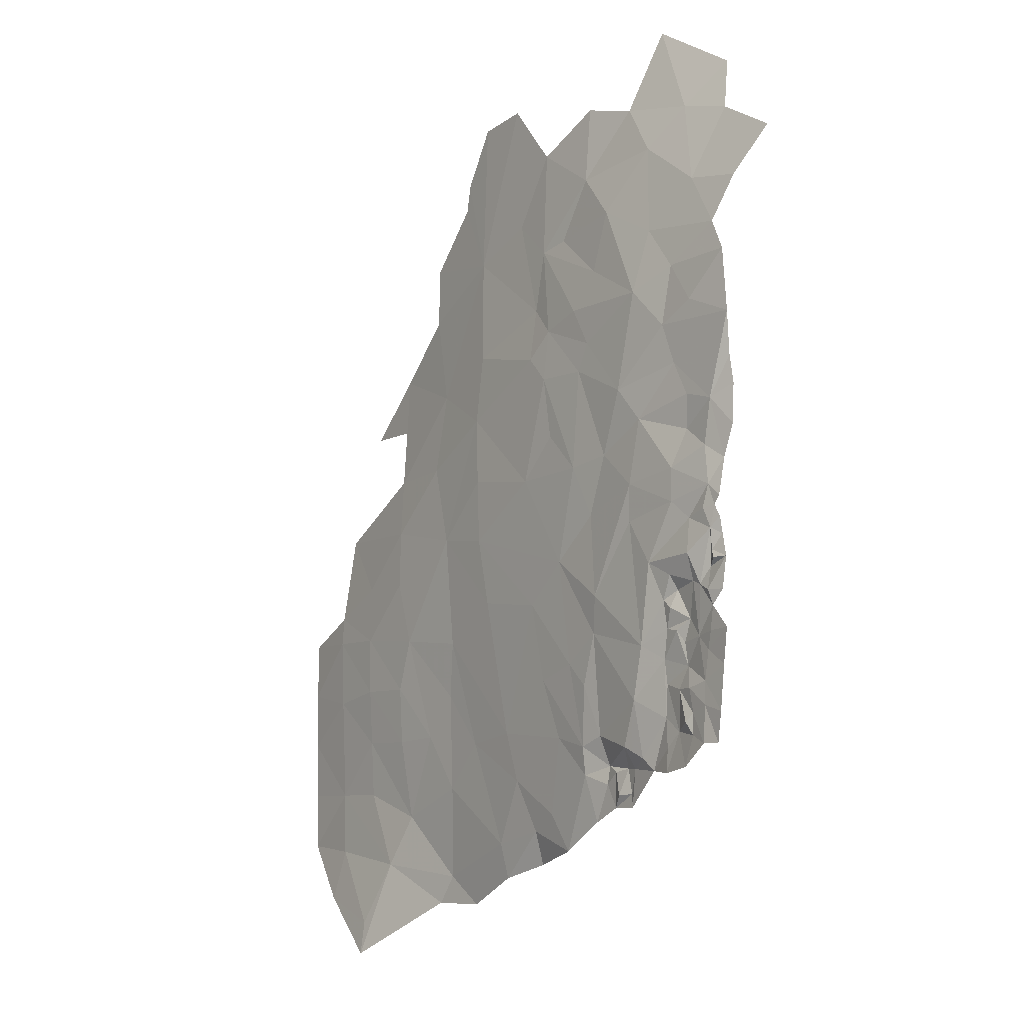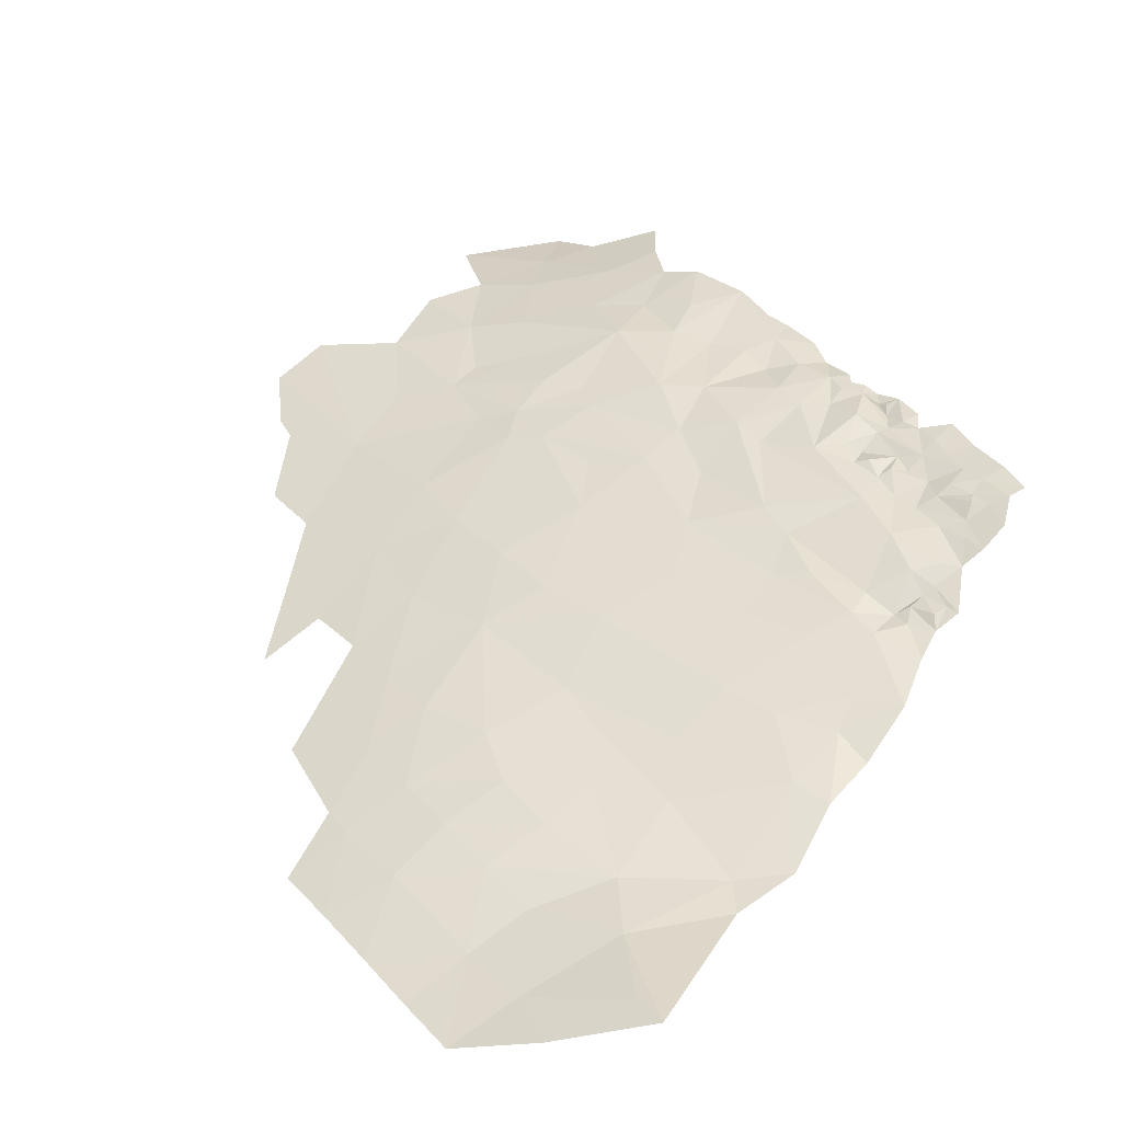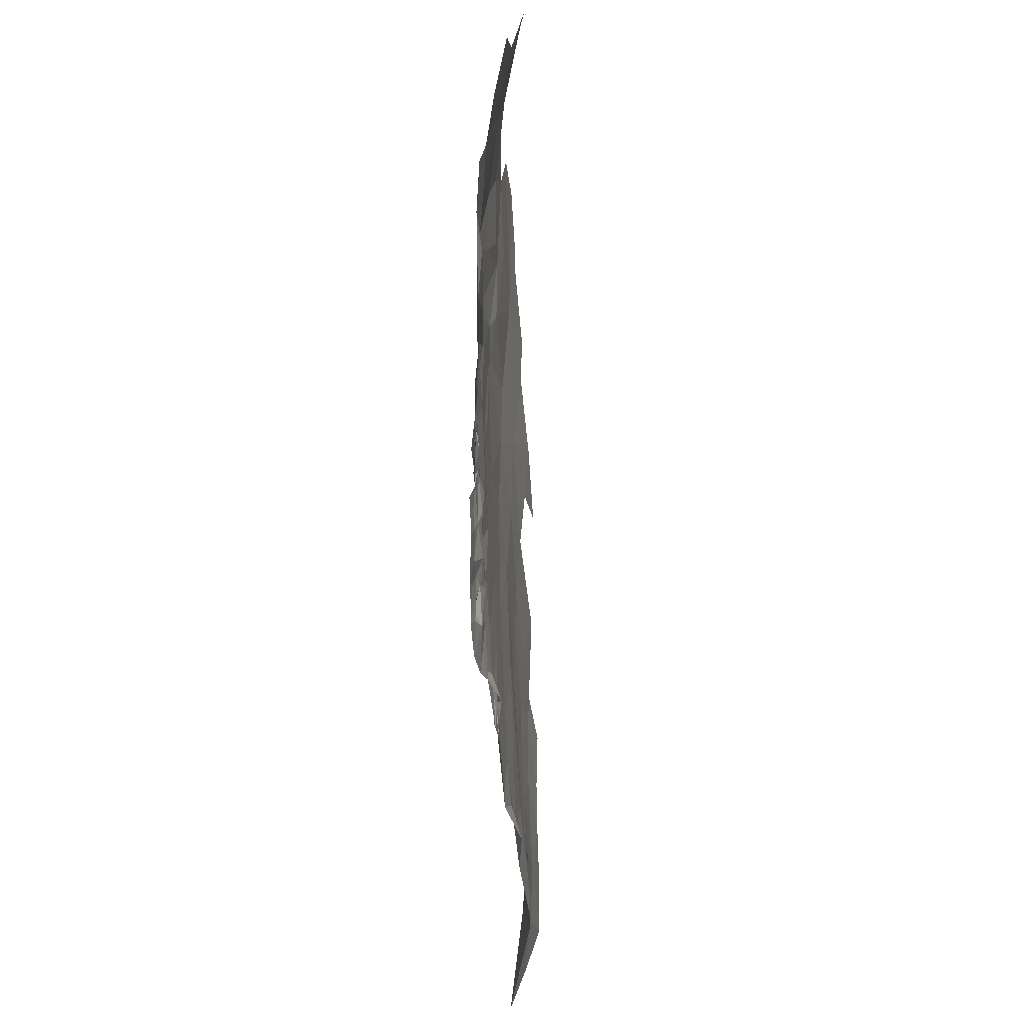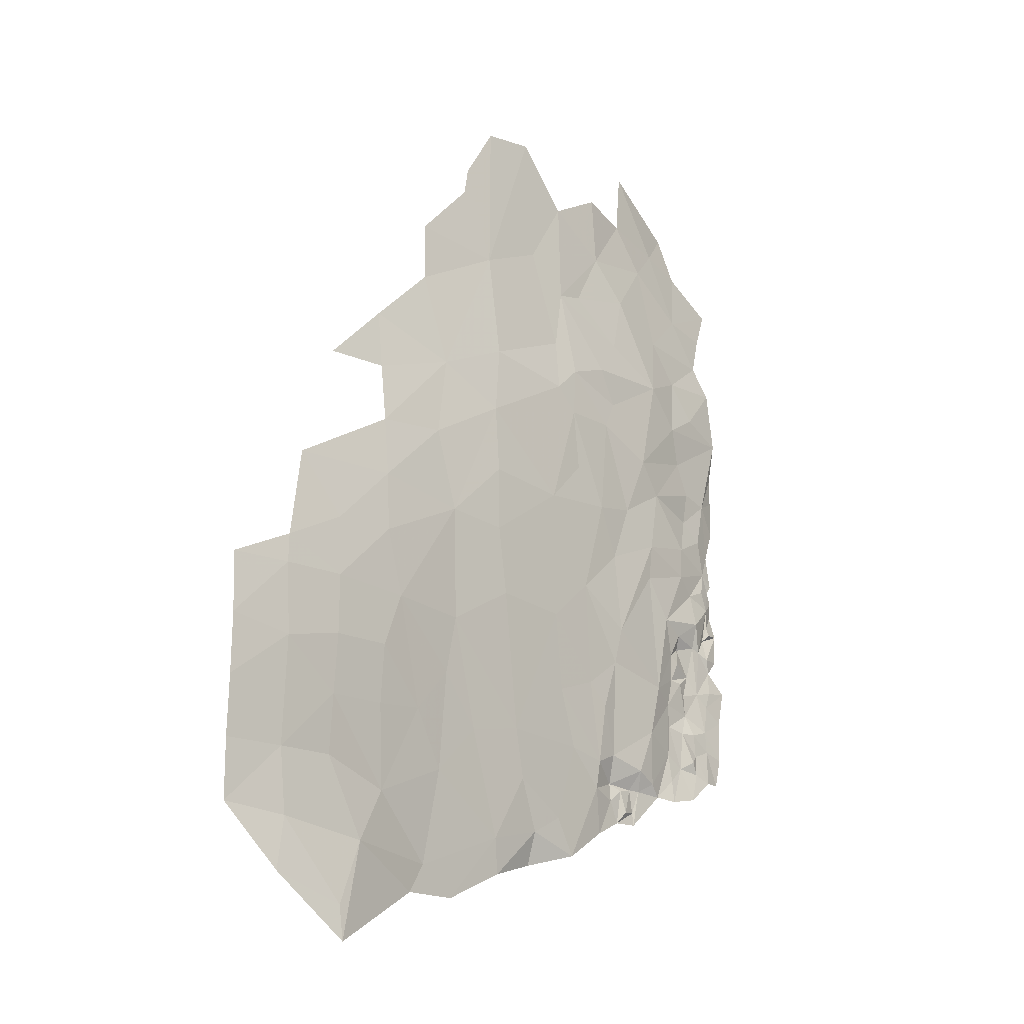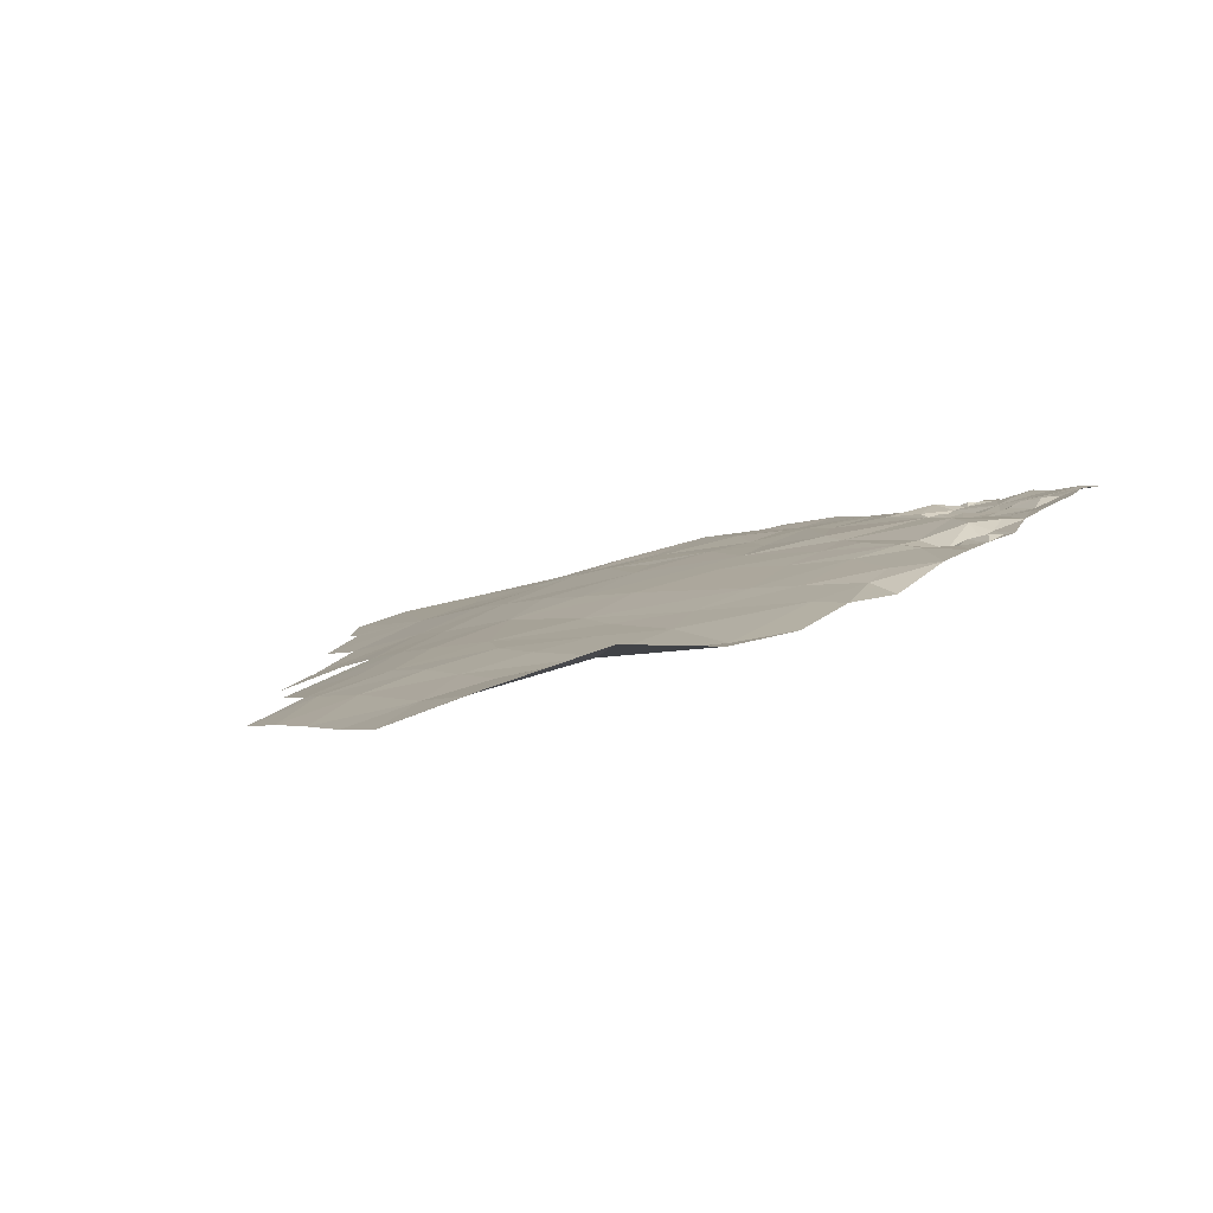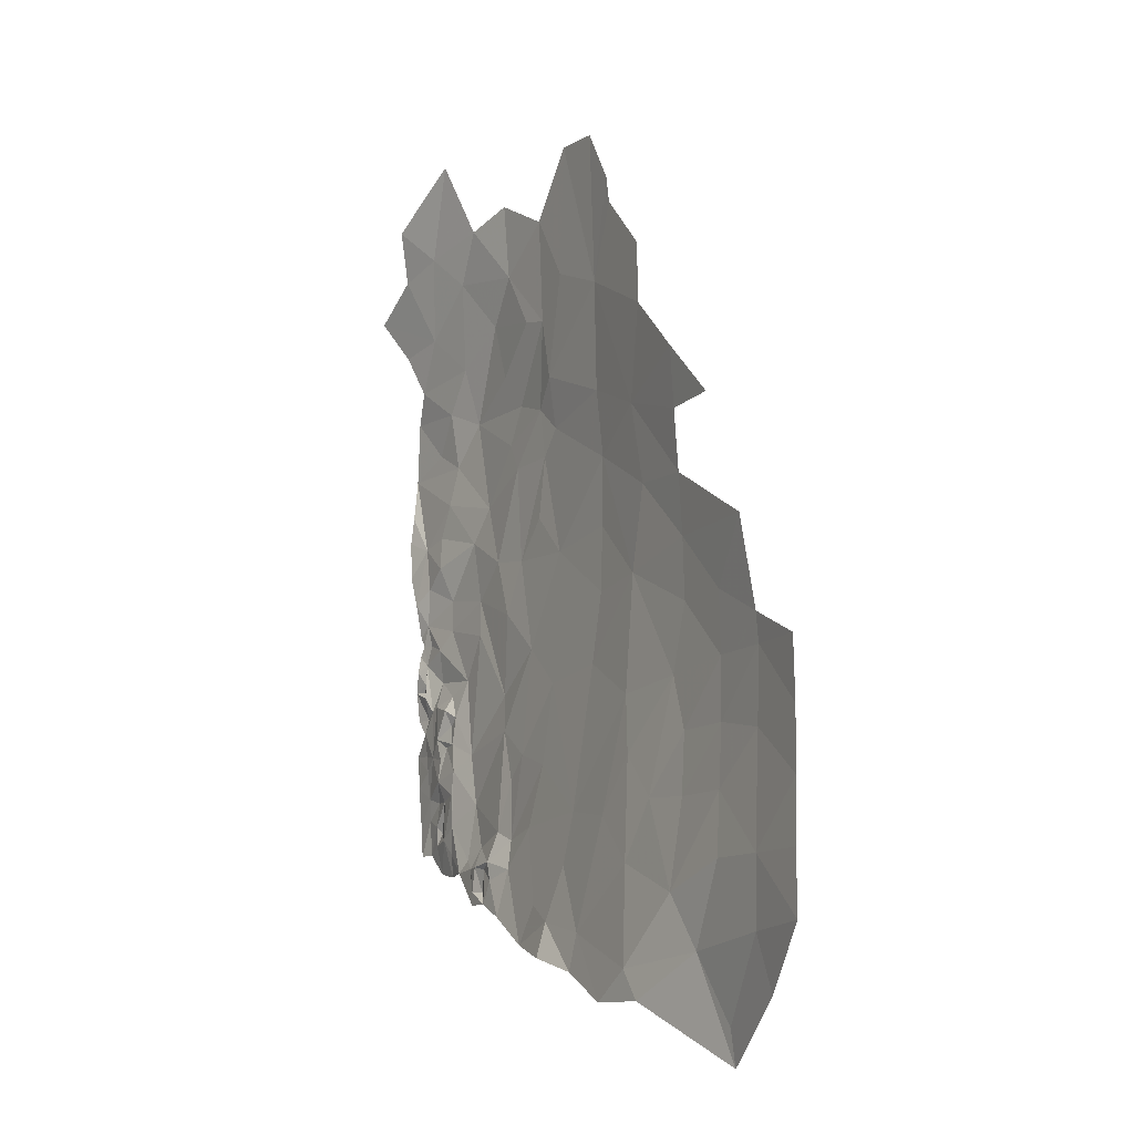
<metadata>
{"format":"obj","ext":"obj","renderer":"f3d","projection":"perspective","resolution":1024,"background":"white","views":[{"elev":-7.8,"azim":37.4,"up":"+Y"},{"elev":35.4,"azim":-35.7,"up":"+Z"},{"elev":-25.2,"azim":79.6,"up":"+Y"},{"elev":-17.3,"azim":-61.8,"up":"+Y"},{"elev":-2.1,"azim":-28.2,"up":"+Z"},{"elev":-11.7,"azim":-134.5,"up":"+Y"}]}
</metadata>
<code>
v -118.8 521.6 134.8
v -117.5 521.8 134.9
v -118.3 523.9 134.7
v -186.1 488.4 115.6
v -180 494.3 117.6
v -186.1 494.3 115.6
v -179.5 487.8 117.9
v -181 482.4 118.3
v -174 479.9 120.8
v -134.6 510.4 131
v -136.2 505.2 130.4
v -134.2 500 130.4
v -138.4 507.5 129.8
v -136.7 499 129.9
v -142.8 506 128.5
v -123 563.6 130.8
v -118.3 567.7 130
v -127 572.8 128.8
v -117.8 562.4 131.5
v -132.6 528.4 131.8
v -134.7 522.5 131.1
v -128.6 524.9 133
v -134 514.1 131.5
v -139.6 518.1 129.9
v -137.2 527.7 130.8
v -136.3 537.7 131
v -130.1 534.8 132.8
v -127.4 531.4 133.1
v -122.9 525.9 134.2
v -123 522.6 134.1
v -128.9 521.2 132.7
v -127.4 508.7 132.9
v -134.6 510.4 131
v -121 555.3 132.8
v -112 559.1 133
v -117.8 562.4 131.5
v -115.5 554.5 133.7
v -117.9 550.1 134.1
v -120.4 542.5 134.5
v -115.5 540.5 135.4
v -116.1 546.9 135
v -123.1 546.5 133.5
v -117.9 550.1 134.1
v -126.3 550.8 132.6
v -124 540.5 133.8
v -140.9 531.5 129.8
v -141.7 537.7 129.7
v -144.9 527.2 128.7
v -137.2 527.7 130.8
v -136.3 537.7 131
v -141.2 542.8 129.6
v -144 540.2 129
v -143.7 545.6 128.4
v -142.5 551.8 128.5
v -137 544.3 130.9
v -134.2 548 131.2
v -139.5 552.5 129.2
v -132.5 554 131.3
v -136 558.4 129.9
v -127.3 559.9 131.2
v -142.4 562.5 128.2
v -135.8 566.1 129.3
v -130.4 564.8 129.9
v -163 500.7 122.5
v -166.3 511.6 122.3
v -168.2 506.2 121.6
v -174.1 512.2 120
v -168.2 518.1 121.9
v -159.2 522.4 124.4
v -158.5 510.9 124.2
v -159.2 505.1 123.6
v -159.4 495 122.9
v -167 491.8 120.8
v -168.2 500.3 121.2
v -174.1 506.2 120
v -180.3 512.2 118
v -180.1 515.1 117.9
v -174.1 518.1 119.8
v -168.2 524.1 121.6
v -161.4 530.5 123.5
v -153.6 535 126.2
v -153.2 528.2 126.4
v -153.1 521.7 126.3
v -151.8 514.8 126.5
v -149.2 500.7 126.3
v -155 499.7 124.4
v -151.1 489 124.9
v -160.3 485.3 121.7
v -170.3 486.5 120.6
v -174.1 494.3 119.2
v -174.1 500.3 119.6
v -180 505.1 118.1
v -186.1 506.2 115.9
v -186.1 512.2 115.7
v -186.1 500.3 115.8
v -180 494.3 117.6
v -186.1 494.3 115.6
v -179.5 487.8 117.9
v -174 479.9 120.8
v -174.1 476.5 121.2
v -181 482.4 118.3
v -162.2 482.4 121.3
v -156.3 482.4 122.5
v -150.3 485.4 124.7
v -145.3 490.4 126.4
v -145.1 486.9 125.4
v -139.9 488.4 128.1
v -142.3 492.2 127.7
v -147.8 495.6 126.4
v -140.6 500 128.7
v -142.8 506 128.5
v -136.7 499 129.9
v -144.2 514 128.5
v -138.4 507.5 129.8
v -139.6 518.1 129.9
v -134.6 510.4 131
v -144.9 527.2 128.7
v -137.2 527.7 130.8
v -141.7 537.7 129.7
v -144 540.2 129
v -152.8 541.9 126.1
v -143.7 545.6 128.4
v -153.4 552.7 125.2
v -146.6 555.6 127.1
v -142.5 551.8 128.5
v -142.4 562.5 128.2
v -147.5 568.8 126.7
v -152.9 568.2 125.1
v -156.3 562.6 124
v -156.8 559.8 123.9
v -162.2 553.9 122.1
v -162.2 547.9 122.2
v -159.9 538.7 123.6
v -168.2 541.9 120.2
v -168.2 536 120.6
v -174.1 536 118.5
v -168.2 530 121.2
v -178.4 524.1 117.9
v -133.7 495.1 129.8
v -133.6 497 129.6
v -136.7 496.1 129.5
v -136.7 499 129.9
v -134.2 500 130.4
v -130.2 498.8 131.8
v -130.6 496.7 130.6
v -132.3 496.3 130.3
v -132.6 492.8 129.9
v -135.4 491.3 129.2
v -139.9 488.4 128.1
v -142.3 492.2 127.7
v -140.6 500 128.7
v -131.8 494 130.6
v -130.2 494.2 130.6
v -130.1 492.8 130.7
v -129.4 496.6 131.1
v -128.6 503.4 132.5
v -127.9 497.6 132.1
v -134.6 510.4 131
v -127.4 508.7 132.9
v -134 514.1 131.5
v -136.2 505.2 130.4
v -135 540.5 131.3
v -137 544.3 130.9
v -141.2 542.8 129.6
v -136.3 537.7 131
v -130.1 534.8 132.8
v -127.9 544.5 133.2
v -124 540.5 133.8
v -122.7 536.5 133.8
v -127.4 531.4 133.1
v -121 533.1 134.1
v -121.2 529.7 133.8
v -122.9 525.9 134.2
v -117.9 532.3 134.7
v -118.8 527.8 134.5
v -115.5 540.5 135.4
v -115.6 536.2 134.8
v -123.1 546.5 133.5
v -126.3 550.8 132.6
v -132.5 554 131.3
v -127.3 559.9 131.2
v -121 555.3 132.8
v -117.9 550.1 134.1
v -123 563.6 130.8
v -117.8 562.4 131.5
v -130.4 564.8 129.9
v -127 572.8 128.8
v -136 558.4 129.9
v -134.2 548 131.2
v -123.4 515.4 133.8
v -120.4 514.6 134.1
v -120.7 517.3 134.8
v -119.5 514.2 134.5
v -119.7 509.2 134.3
v -121.1 511 133.6
v -122.8 513.9 133.2
v -124.5 513 133.2
v -126.1 516.8 133.5
v -120.8 520.8 134.2
v -117.9 519.5 134.9
v -118.2 515.9 134.5
v -118.3 513.6 135
v -117.7 512 134.9
v -118 509.6 135
v -118.4 507.9 134.8
v -118.8 504.8 134.8
v -121.5 506.4 133.5
v -121.9 508.7 133.5
v -122.8 510 133.5
v -124.2 510.2 133.1
v -123.5 512.2 133.6
v -127.4 508.7 132.9
v -128.9 521.2 132.7
v -123 522.6 134.1
v -118.3 523.9 134.7
v -118.8 521.6 134.8
v -117.7 520.7 134.9
v -116.8 520.6 135
v -116.7 518.9 134.7
v -117.8 517.4 134.8
v -117.6 516.6 135.1
v -116.1 516.7 135.1
v -116.4 513.5 135.2
v -117.5 521.8 134.9
v -122.9 525.9 134.2
v -118.8 527.8 134.5
v -116.5 526.3 134.5
v -116.8 522.6 135
v -117.5 521.8 134.9
v -117.9 532.3 134.7
v -115.4 529.5 134.7
v -115.3 533.5 134.7
v -115.6 536.2 134.8
v -121.2 529.7 133.8
v -124.7 507.2 132.8
v -128.6 503.4 132.5
v -124.7 501.5 132.7
v -127.9 497.6 132.1
v -126.5 496.4 132.1
v -129.4 496.6 131.1
v -130.2 498.8 131.8
v -130.1 492.8 130.7
v -124.4 498.5 133
v -124.4 496.1 133.2
v -122.7 500.1 133.3
v -121.5 496.7 134.3
v -120.5 499.7 134.3
v -118.9 498.9 135
v -120.5 501.8 134.3
v -118.8 502.5 134.9
v -117.1 498.9 135.3
v -116.6 501.9 135.5
v -116.2 506.3 135.5
v -115.7 509.8 135.8
v -121 504.2 134.3
v -122.5 504.2 133.6
v -124.4 504.7 132.8
v -121.4 501 134.4
f 3 1 2
f 6 4 5
f 5 4 7
f 9 7 8
f 7 4 8
f 12 10 11
f 10 13 11
f 11 13 14
f 14 13 15
f 18 16 17
f 17 16 19
f 22 20 21
f 24 21 25
f 21 20 25
f 25 20 26
f 26 20 27
f 27 20 28
f 20 22 28
f 28 22 29
f 29 22 30
f 30 22 31
f 32 31 23
f 31 22 23
f 22 21 23
f 21 24 23
f 24 33 23
f 36 34 35
f 35 34 37
f 34 38 37
f 41 39 40
f 40 39 45
f 45 39 42
f 39 41 42
f 44 42 43
f 42 41 43
f 48 46 47
f 63 62 59
f 62 61 59
f 61 54 59
f 54 57 59
f 60 59 58
f 59 57 58
f 58 57 56
f 57 54 56
f 56 54 55
f 55 54 51
f 54 53 51
f 53 52 51
f 52 47 51
f 51 47 50
f 50 47 49
f 47 46 49
f 46 48 49
f 66 64 65
f 64 71 65
f 68 65 69
f 84 69 70
f 69 65 70
f 65 71 70
f 70 71 86
f 86 71 72
f 71 64 72
f 72 64 73
f 73 64 74
f 64 66 74
f 74 66 75
f 76 75 67
f 75 66 67
f 66 65 67
f 65 68 67
f 67 68 78
f 78 68 79
f 68 69 79
f 79 69 80
f 123 133 121
f 121 133 81
f 133 80 81
f 80 69 81
f 81 69 82
f 82 69 83
f 69 84 83
f 83 84 113
f 113 84 85
f 84 70 85
f 70 86 85
f 85 86 109
f 105 109 87
f 109 86 87
f 86 72 87
f 87 72 88
f 72 73 88
f 88 73 89
f 89 73 90
f 90 73 91
f 73 74 91
f 74 75 91
f 91 75 92
f 75 76 92
f 95 92 93
f 92 76 93
f 93 76 94
f 94 76 77
f 76 67 77
f 67 78 77
f 77 78 138
f 78 79 138
f 138 79 137
f 79 80 137
f 80 133 137
f 137 133 135
f 136 135 134
f 135 133 134
f 134 133 132
f 133 123 132
f 132 123 131
f 131 123 130
f 130 123 129
f 129 123 128
f 128 123 127
f 123 124 127
f 127 124 126
f 126 124 125
f 125 124 122
f 124 123 122
f 123 121 122
f 122 121 120
f 121 81 120
f 120 81 119
f 119 81 117
f 81 82 117
f 82 83 117
f 118 117 115
f 117 83 115
f 83 113 115
f 116 115 114
f 115 113 114
f 114 113 111
f 113 85 111
f 112 111 110
f 111 85 110
f 85 109 110
f 110 109 108
f 109 105 108
f 108 105 107
f 107 105 106
f 106 105 104
f 105 87 104
f 104 87 103
f 87 88 103
f 103 88 102
f 88 89 102
f 102 89 100
f 101 100 99
f 100 89 99
f 99 89 98
f 98 89 96
f 89 90 96
f 90 91 96
f 91 92 96
f 92 95 96
f 95 97 96
f 141 139 140
f 139 146 140
f 140 146 145
f 146 152 145
f 145 152 153
f 153 152 147
f 152 146 147
f 146 139 147
f 147 139 148
f 139 141 148
f 148 141 149
f 149 141 150
f 150 141 151
f 151 141 142
f 141 140 142
f 161 142 143
f 142 140 143
f 160 158 159
f 159 158 156
f 158 143 156
f 157 156 144
f 156 143 144
f 143 140 144
f 140 145 144
f 144 145 155
f 145 153 155
f 155 153 154
f 153 147 154
f 164 162 163
f 162 167 163
f 163 167 189
f 189 167 180
f 188 181 186
f 187 186 184
f 186 181 184
f 185 184 182
f 184 181 182
f 183 182 179
f 182 181 179
f 181 180 179
f 180 167 179
f 179 167 178
f 178 167 168
f 168 169 176
f 177 176 174
f 176 169 174
f 169 171 174
f 175 174 172
f 174 171 172
f 173 172 170
f 172 171 170
f 171 169 170
f 170 169 166
f 169 168 166
f 168 167 166
f 167 162 166
f 166 162 165
f 162 164 165
f 192 190 191
f 190 196 191
f 191 196 195
f 196 211 195
f 195 209 208
f 208 209 207
f 255 207 256
f 256 207 257
f 237 257 235
f 257 207 235
f 207 209 235
f 235 209 210
f 209 195 210
f 195 211 210
f 210 211 197
f 211 196 197
f 196 190 197
f 197 190 198
f 190 192 198
f 198 192 199
f 199 192 200
f 221 220 201
f 220 200 201
f 202 201 193
f 201 200 193
f 200 192 193
f 192 191 193
f 193 191 194
f 191 195 194
f 195 208 194
f 208 207 194
f 204 194 205
f 205 194 206
f 194 207 206
f 207 255 206
f 206 255 250
f 250 255 249
f 255 256 249
f 256 258 249
f 249 258 247
f 247 258 245
f 258 256 245
f 256 257 245
f 257 237 245
f 237 243 245
f 245 243 244
f 244 243 239
f 243 237 239
f 242 239 240
f 241 240 238
f 240 239 238
f 239 237 238
f 238 237 236
f 237 235 236
f 236 235 212
f 235 210 212
f 210 197 212
f 197 198 212
f 212 198 213
f 213 198 214
f 198 199 214
f 234 225 226
f 233 230 232
f 232 230 231
f 231 230 227
f 230 226 227
f 229 228 215
f 228 227 215
f 227 226 215
f 226 225 215
f 225 214 215
f 214 199 215
f 215 199 216
f 199 200 216
f 200 217 216
f 216 217 224
f 224 217 218
f 217 200 218
f 218 200 219
f 200 220 219
f 219 220 222
f 220 221 222
f 221 201 222
f 201 202 222
f 222 202 223
f 223 202 203
f 202 193 203
f 193 194 203
f 194 204 203
f 203 204 254
f 204 205 254
f 254 205 253
f 205 206 253
f 253 206 252
f 206 250 252
f 252 250 251
f 251 250 248
f 250 249 248
f 249 247 248
f 248 247 246
f 247 245 246
f 245 244 246

</code>
